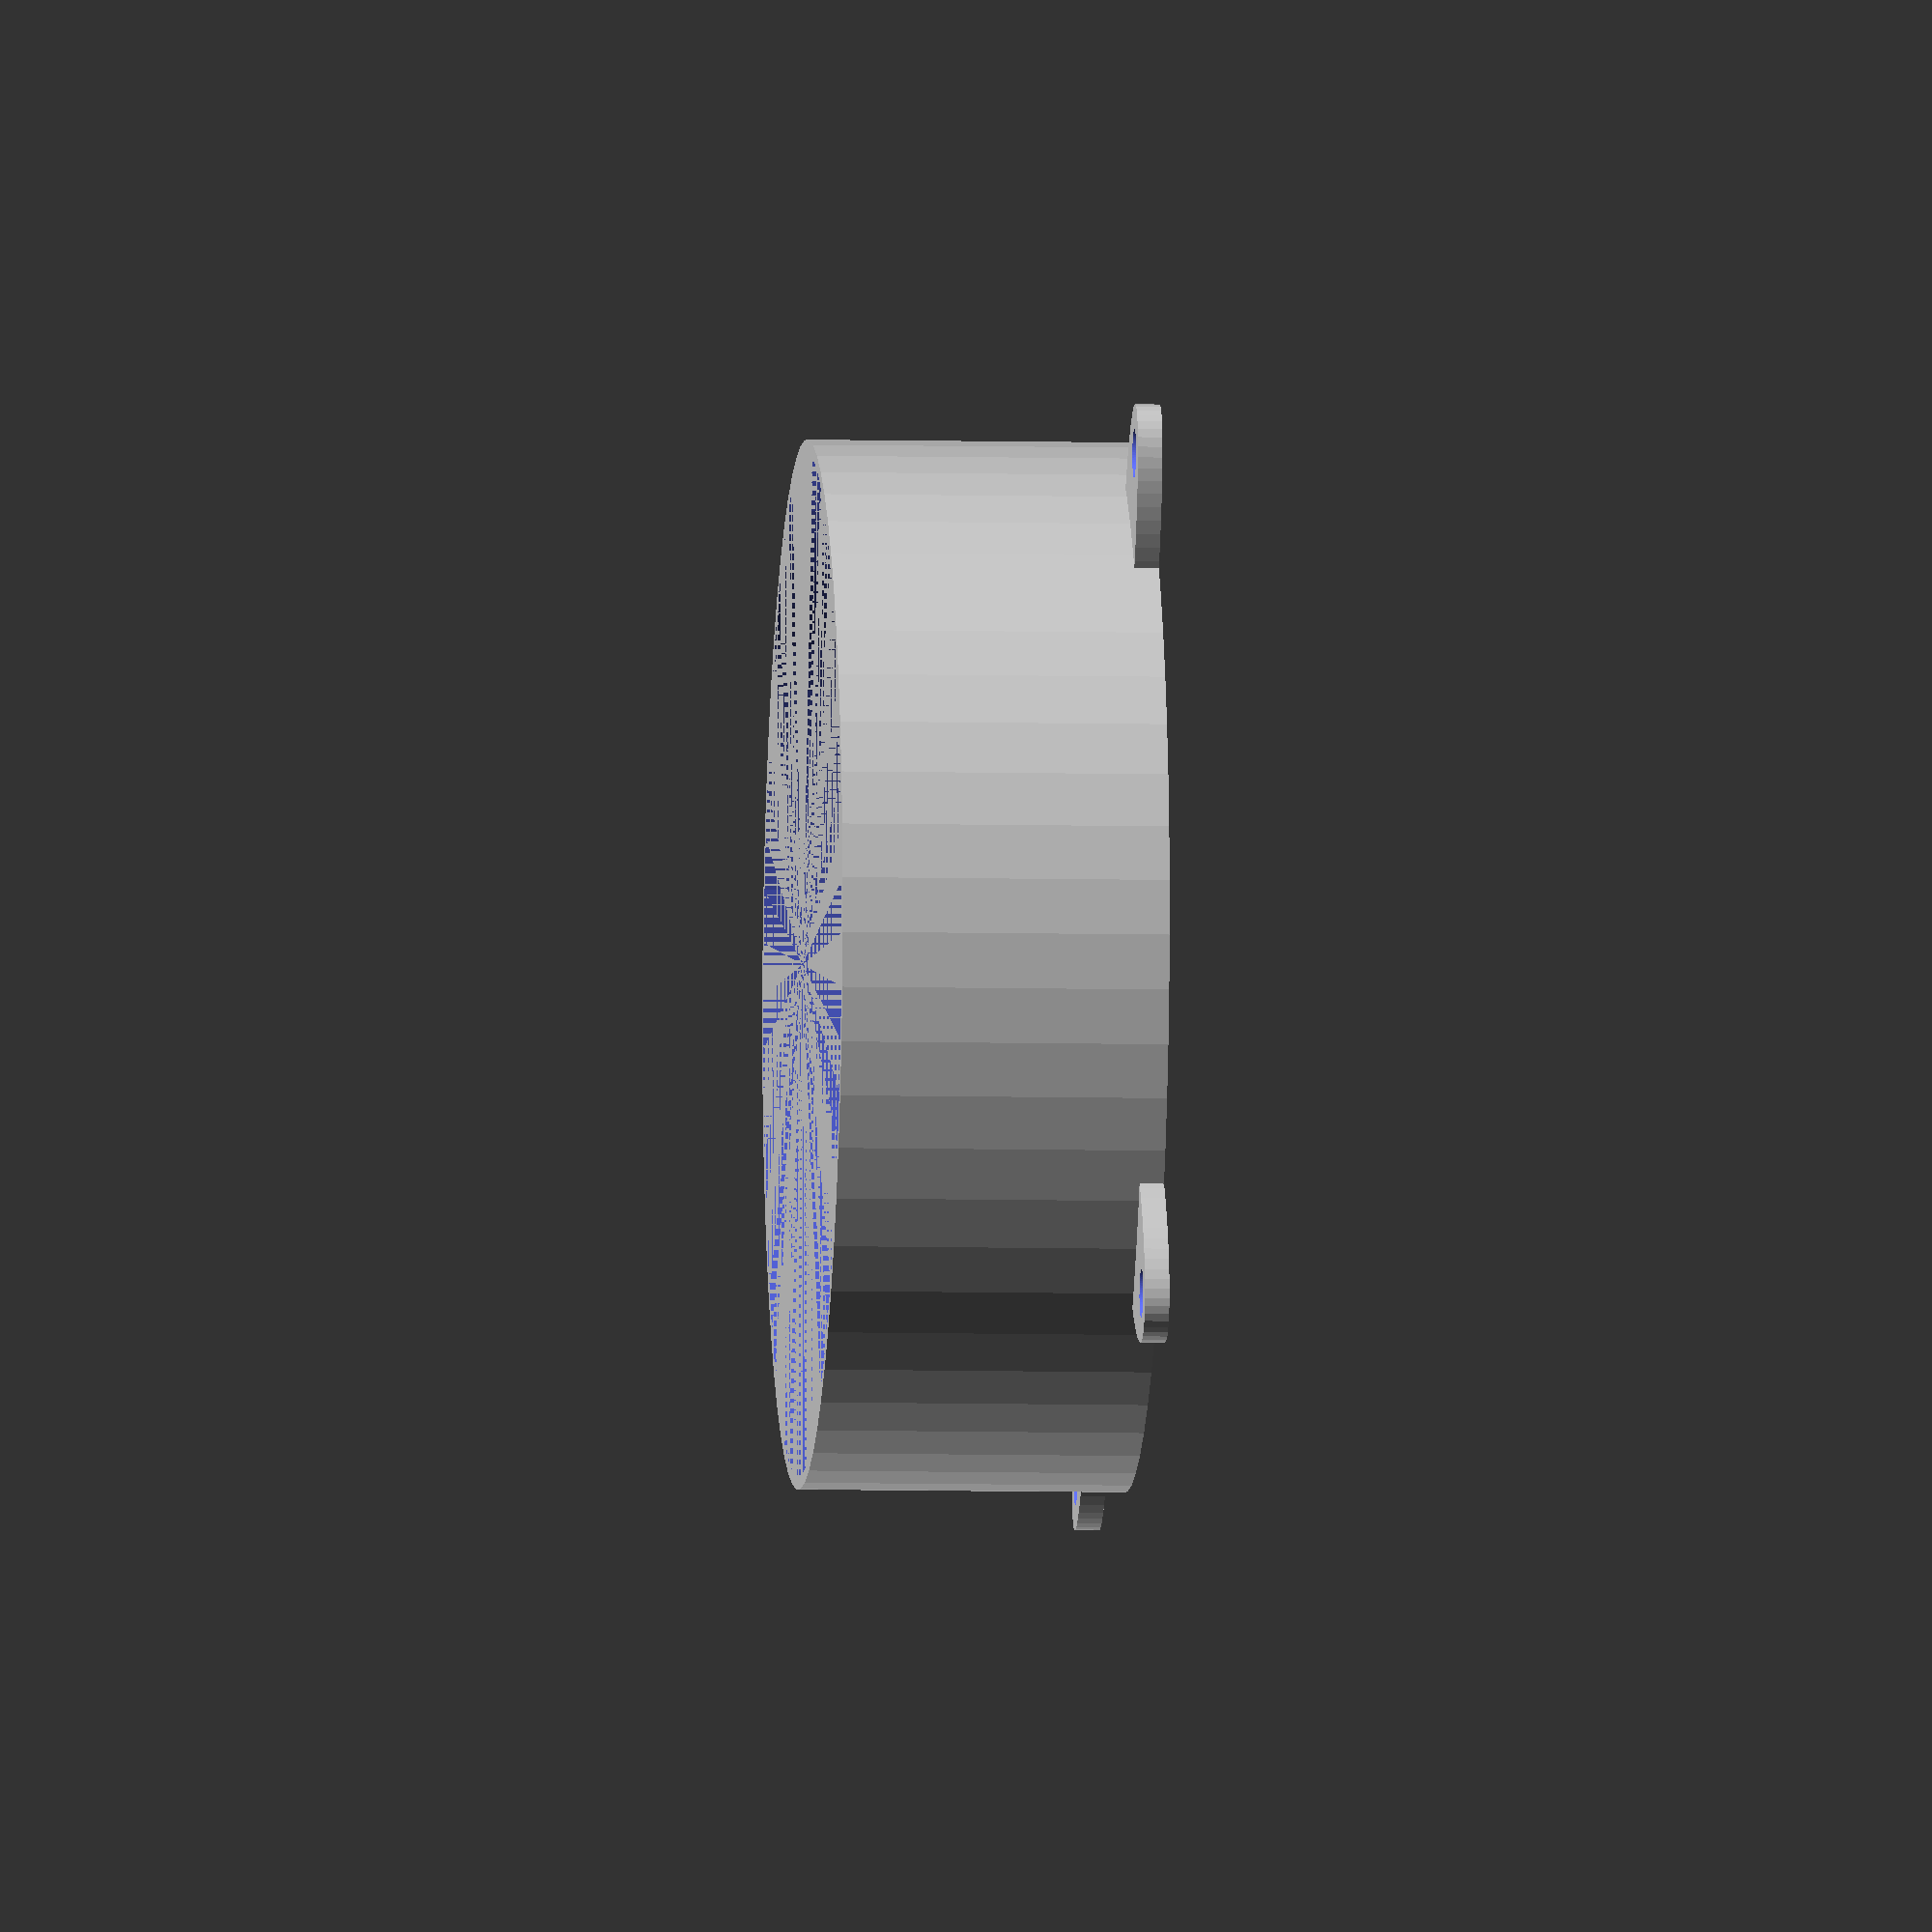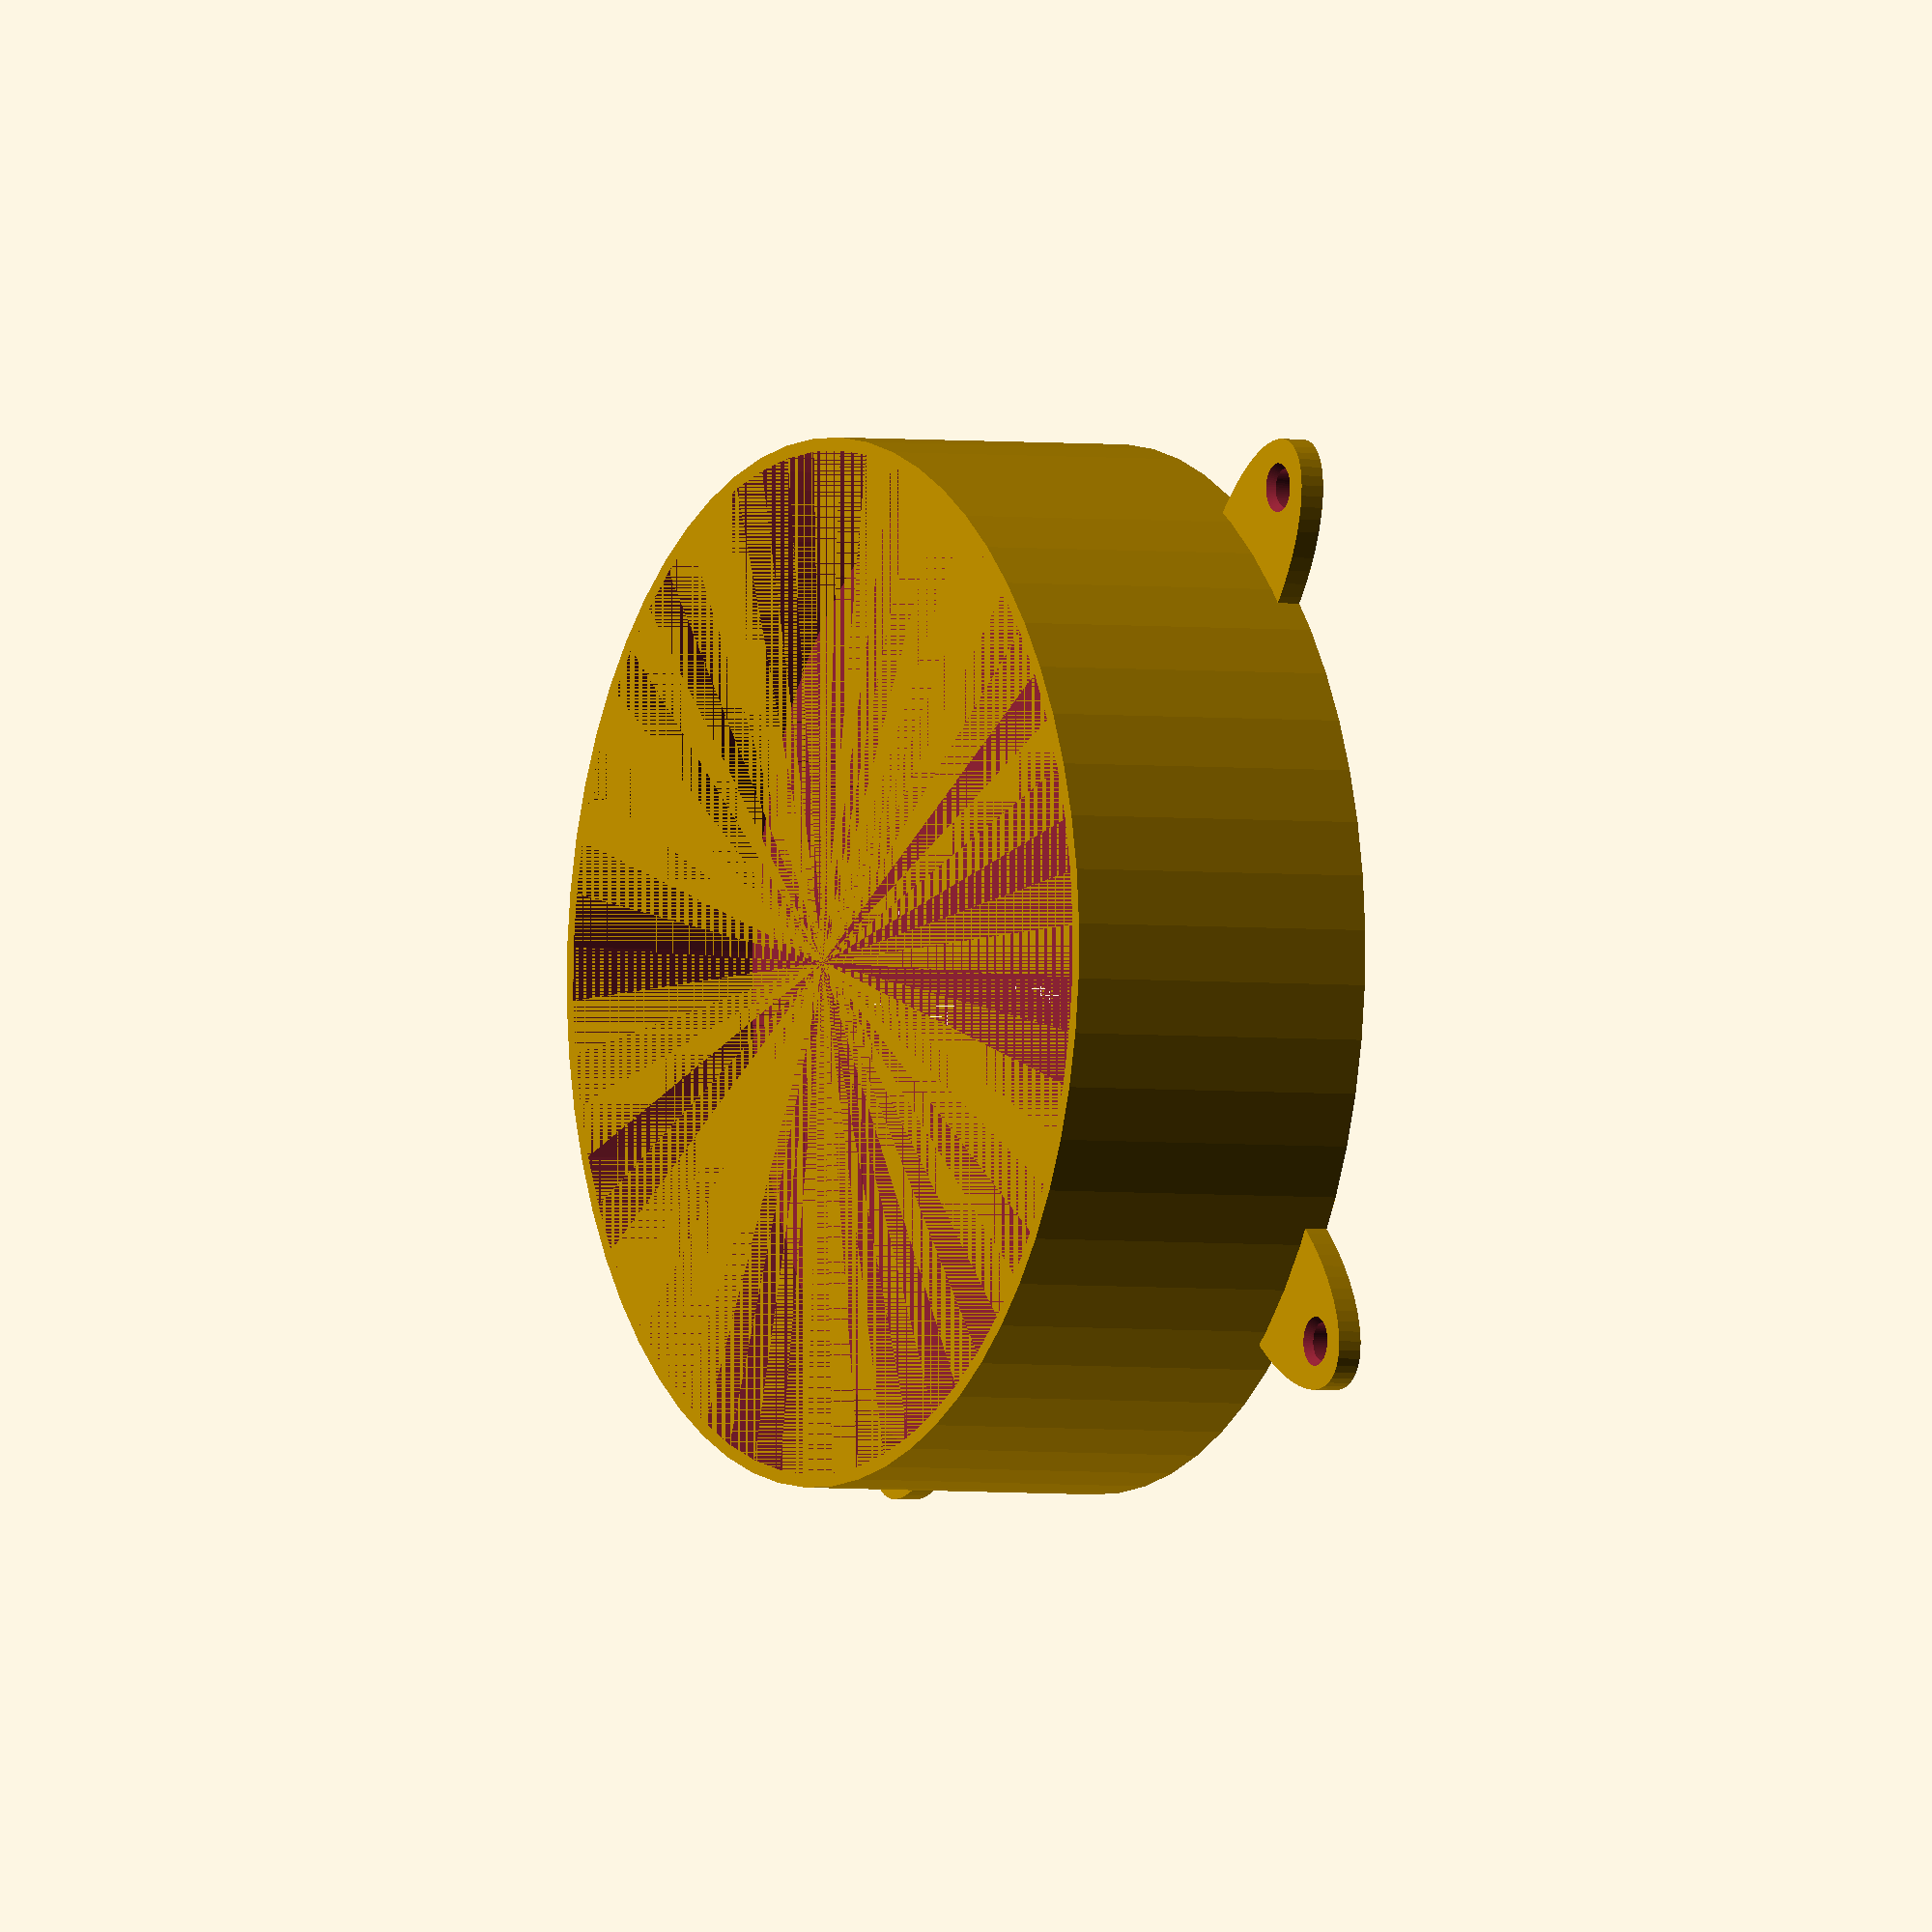
<openscad>
$fn=60;
inner_d1=118; // diameter of lower fitting
inner_d2=125; // diameter of adapter piece


wall_thickness=1.6;
overall_height=40;
adapter_height=25; // Height of adapter piece

hole_distance=105; // assuming holes are in square position
hole_diag_distance=sqrt(2.0)*hole_distance;
hole_width=4.7;  // Diameter of screw hole
hole_bevel=6;    // Diameter of bevel for srew hole

assert(hole_diag_distance+2*hole_bevel > inner_d2+2*wall_thickness, "Hole spacing too small!");

difference() {
    union() {
        cylinder(h=overall_height,d=inner_d2+2*wall_thickness);
        for (i = [inner_d2/2,-inner_d2/2]){
          translate([i,0,0])resize([6*hole_bevel,3*hole_bevel])cylinder(h=3,d=40);
        translate([0,i,0])resize([3*hole_bevel,6*hole_bevel])cylinder(h=3,d=40);
        }
        
    }
    cylinder(h=overall_height-adapter_height,d1=inner_d1,d2=inner_d2);
    translate([0,0,overall_height-adapter_height])cylinder(h=adapter_height,d=inner_d2);
    for (i = [hole_diag_distance/2,-hole_diag_distance/2]){
      translate([i,0,0]) {
        cylinder(h=4,d=hole_width);
        translate([0,0,2]) cylinder(h=1.01,d1=hole_width,d2=hole_bevel);
      }
      translate([0,i,0]) {
        cylinder(h=4,d=hole_width);
        translate([0,0,2]) cylinder(h=1.01,d1=hole_width,d2=hole_bevel);
      }
    }
}

</openscad>
<views>
elev=186.5 azim=38.9 roll=94.4 proj=o view=wireframe
elev=2.5 azim=219.9 roll=60.8 proj=o view=wireframe
</views>
